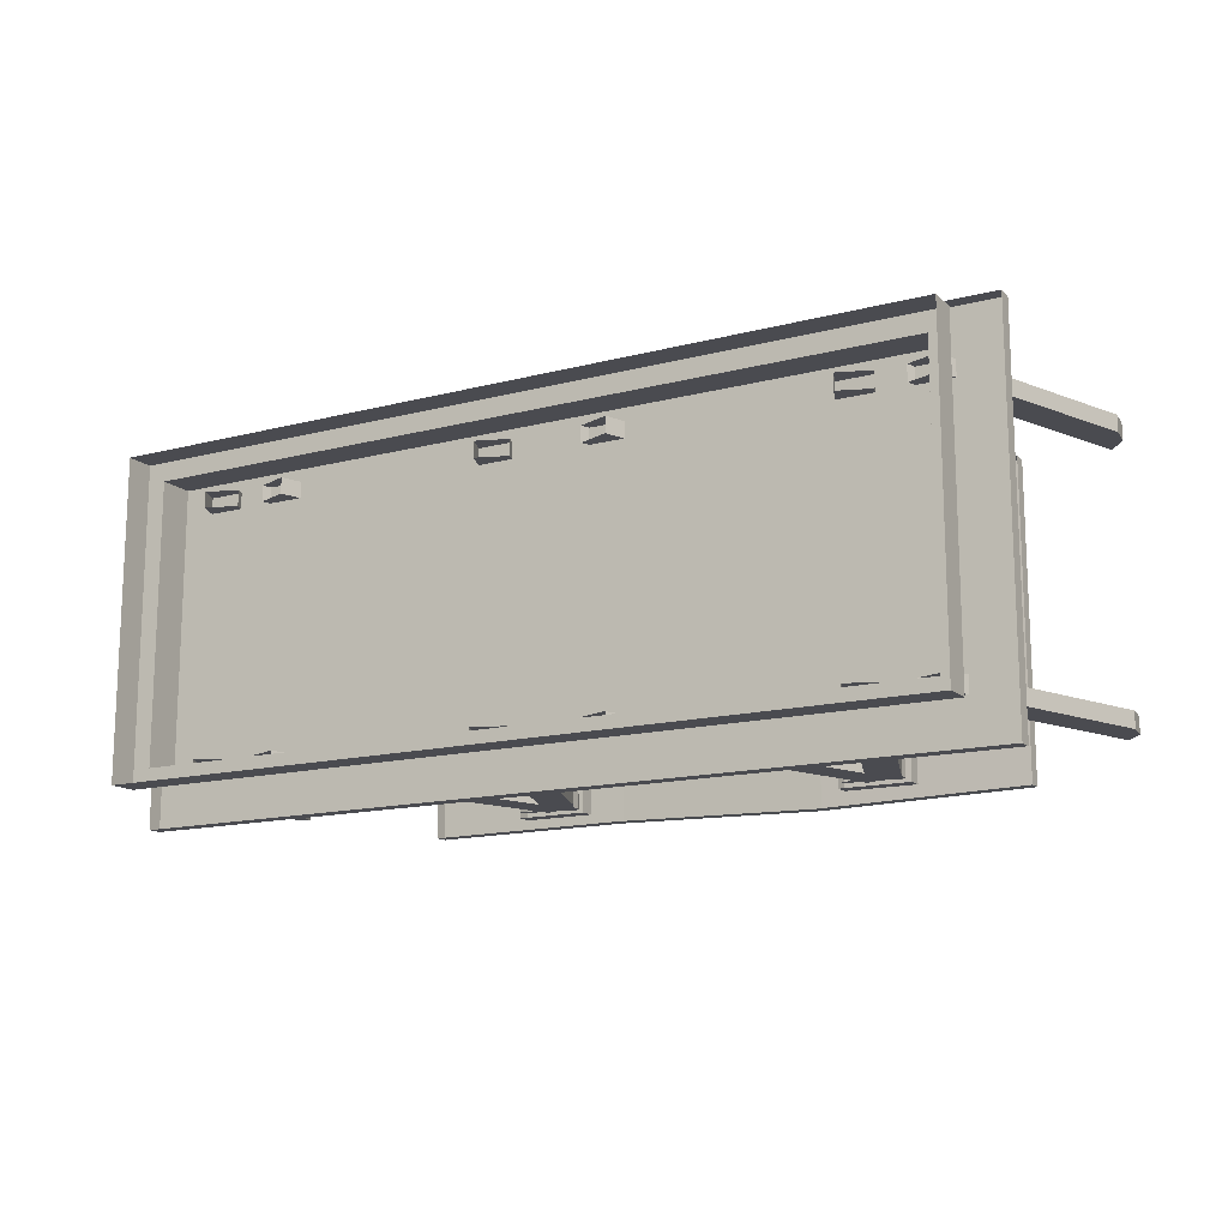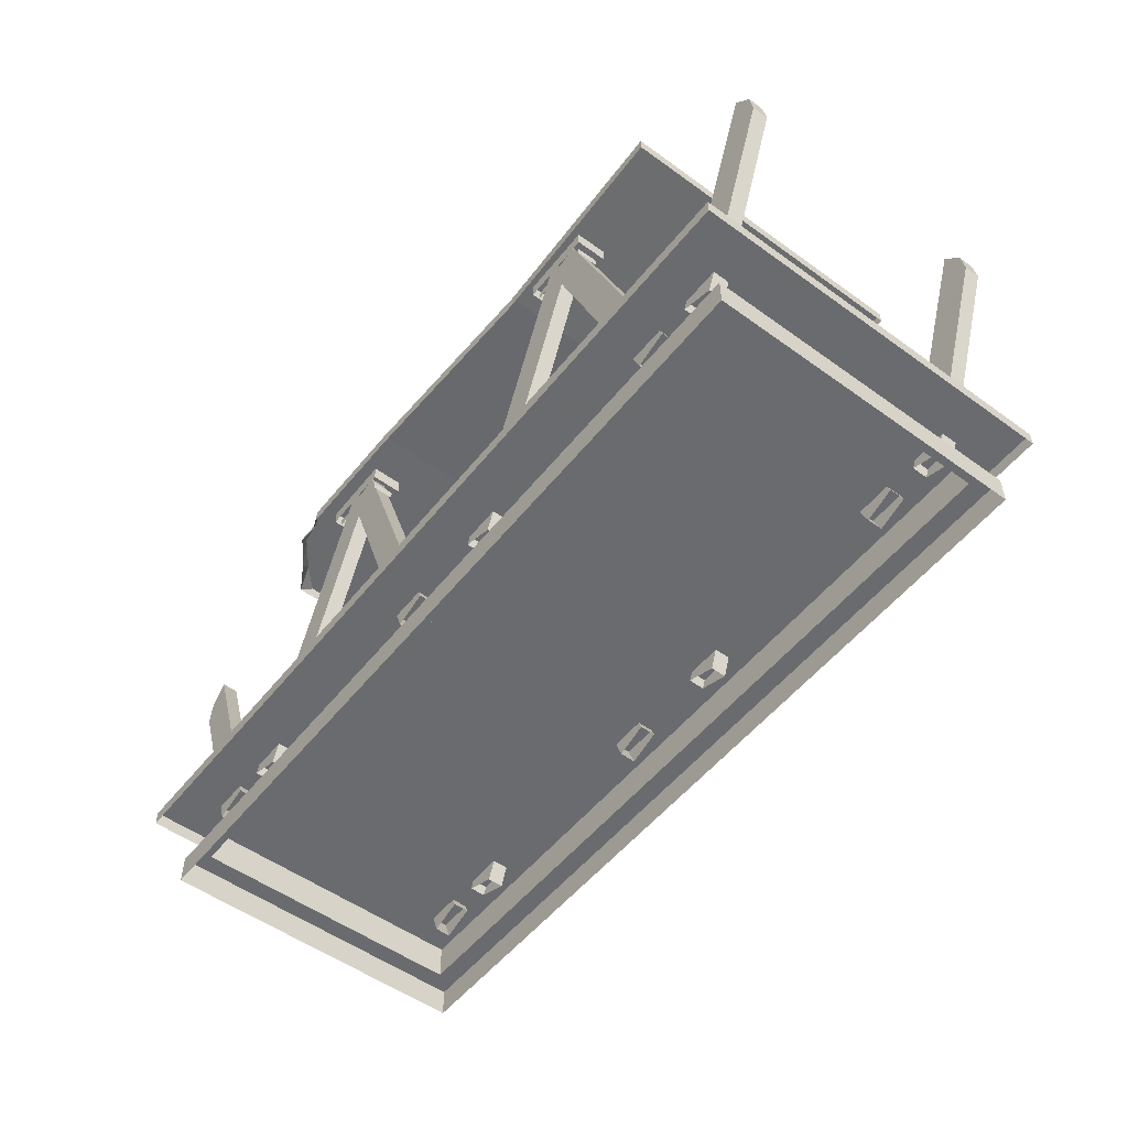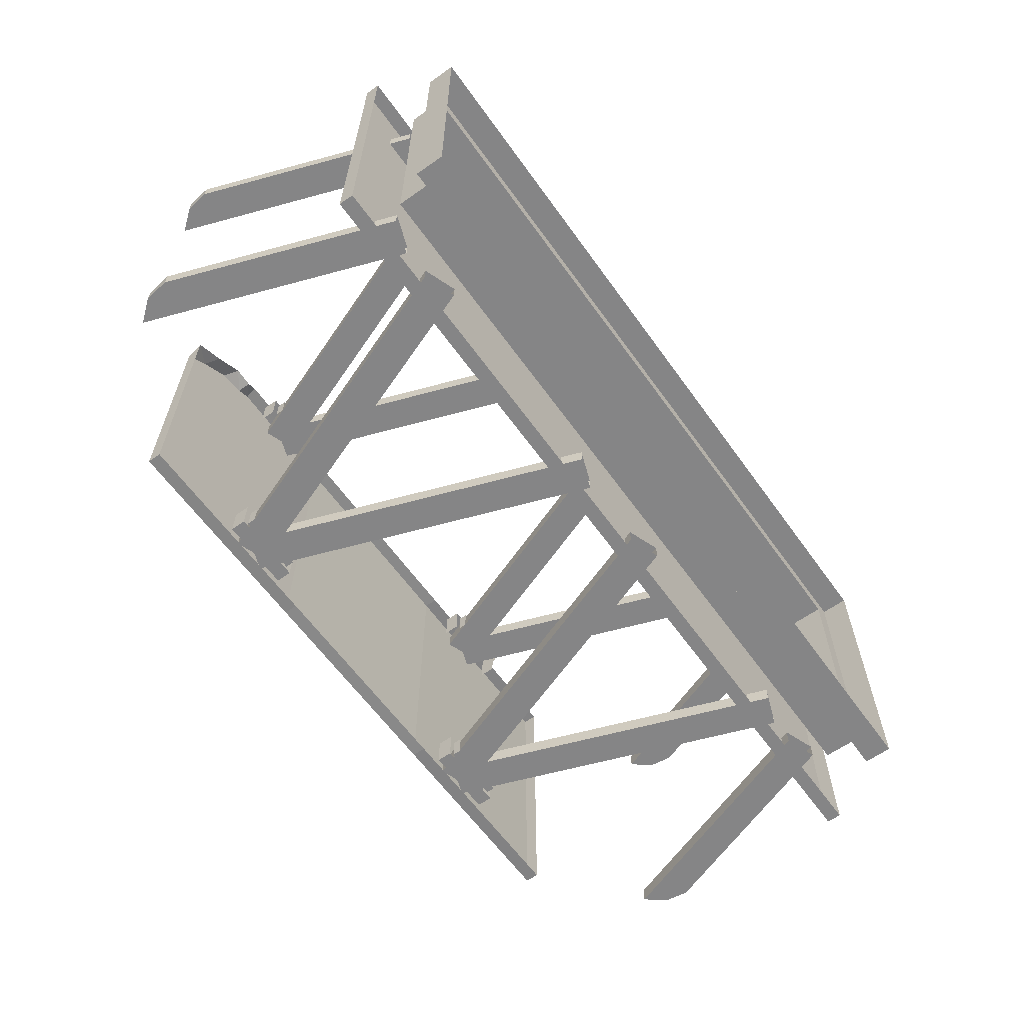
<metadata>
{"format":"obj","ext":"obj","renderer":"f3d","projection":"perspective","resolution":1024,"background":"white","views":[{"elev":-14.4,"azim":-150.4,"up":"+Y"},{"elev":-53.3,"azim":-127.7,"up":"+Z"},{"elev":-61.9,"azim":125.6,"up":"+Y"}]}
</metadata>
<code>
g tanxian_fuben_257_02
v 114.3 -44.38 7.311
v -0.4195 -44.38 7.311
v -0.4195 -44.38 -0.7192
v 114.3 -44.38 -0.7192
v -115.1 44.2 7.311
v -0.4195 44.2 7.311
v -0.4195 44.2 -0.7192
v -115.1 44.2 -0.7192
v 114.3 -0.089 7.311
v 114.3 -44.38 7.311
v 114.3 -44.38 -0.7192
v 114.3 -0.089 -0.7192
v -115.1 -44.38 7.311
v -115.1 -0.08898 7.311
v -115.1 -0.08898 -0.7192
v -115.1 -44.38 -0.7192
v -0.4195 -39.11 17.14
v -0.4195 -39.11 7.311
v 109 -39.11 7.311
v 109 -39.11 17.14
v -109.9 -39.11 17.14
v -109.9 -0.08898 17.14
v -109.9 -0.08898 7.311
v -109.9 -39.11 7.311
v -0.4195 38.93 17.14
v -0.4195 38.93 7.311
v -109.9 38.93 7.311
v -109.9 38.93 17.14
v 109 -0.089 17.14
v 109 -39.11 17.14
v 109 -39.11 7.311
v 109 -0.089 7.311
v -0.4195 -39.11 7.311
v -0.4195 -44.38 7.311
v 114.3 -44.38 7.311
v 109 -39.11 7.311
v -0.4195 38.93 7.311
v -0.4195 44.2 7.311
v -115.1 44.2 7.311
v -109.9 38.93 7.311
v 114.3 -44.38 7.311
v 114.3 -0.089 7.311
v 109 -0.089 7.311
v 109 -39.11 7.311
v -115.1 -0.08898 7.311
v -115.1 -44.38 7.311
v -109.9 -39.11 7.311
v -109.9 -0.08898 7.311
v -109.9 -39.11 17.14
v -109.9 -39.11 7.311
v -109.9 -39.11 7.311
v -115.1 -44.38 7.311
v -115.1 -44.38 7.311
v -115.1 -44.38 -0.7192
v -122.1 -52.3 22.45
v -0.4195 -52.3 22.45
v -0.4195 -52.3 26.53
v -122.1 -52.3 26.53
v 121.3 -52.3 22.45
v 121.3 -0.089 22.45
v 121.3 -0.089 26.53
v 121.3 -52.3 26.53
v -0.4195 52.12 26.53
v -0.4195 52.12 22.45
v -122.1 52.12 22.45
v -122.1 52.12 26.53
v -122.1 -0.08898 26.53
v -122.1 -0.08898 22.45
v -122.1 -52.3 22.45
v -122.1 -52.3 26.53
v 109 38.93 17.14
v 109 38.93 7.311
v 109 38.93 7.311
v 114.3 44.2 7.311
v 114.3 44.2 7.311
v 114.3 44.2 -0.7192
v 121.3 52.12 26.53
v 121.3 52.12 22.45
v 121.3 -52.3 22.45
v 121.3 -52.3 26.53
v -122.1 52.12 26.53
v -122.1 52.12 22.45
v -109.9 38.93 17.14
v -109.9 38.93 7.311
v -109.9 38.93 7.311
v -115.1 44.2 7.311
v -115.1 44.2 7.311
v -115.1 44.2 -0.7192
v 114.3 44.2 7.311
v 114.3 44.2 -0.7192
v 114.3 44.2 7.311
v 109 38.93 7.311
v 109 38.93 7.311
v 109 38.93 17.14
v 121.3 52.12 22.45
v 121.3 52.12 26.53
v 121.3 -0.089 26.53
v -0.4195 -0.08899 26.53
v -0.4195 -52.3 26.53
v 121.3 -52.3 26.53
v -122.1 -0.08898 26.53
v -122.1 -52.3 26.53
v 121.3 52.12 26.53
v -0.4195 52.12 26.53
v -122.1 52.12 26.53
v -124 39.28 94.71
v -124 34.76 94.71
v -98.02 34.76 24.01
v -98.02 39.28 24.01
v -124 39.28 94.71
v -98.02 39.28 24.01
v -128.5 39.28 89.02
v -106.9 39.28 20.75
v -129.4 39.28 82.21
v -124 34.76 94.71
v -128.5 34.76 89.02
v -98.02 34.76 24.01
v -129.4 34.76 82.21
v -106.9 34.76 20.75
v -128.5 39.28 89.02
v -129.4 39.28 82.21
v -129.4 34.76 82.21
v -128.5 34.76 89.02
v -124 34.76 94.71
v -124 39.28 94.71
v -106.9 39.28 20.75
v -106.9 34.76 20.75
v 123.1 -39.46 94.71
v 123.1 -34.94 94.71
v 97.18 -34.94 24.01
v 97.18 -39.46 24.01
v 123.1 -39.46 94.71
v 97.18 -39.46 24.01
v 127.7 -39.46 89.02
v 106.1 -39.46 20.75
v 128.6 -39.46 82.21
v 123.1 -34.94 94.71
v 127.7 -34.94 89.02
v 97.18 -34.94 24.01
v 128.6 -34.94 82.21
v 106.1 -34.94 20.75
v 127.7 -39.46 89.02
v 128.6 -39.46 82.21
v 128.6 -34.94 82.21
v 127.7 -34.94 89.02
v 123.1 -34.94 94.71
v 123.1 -39.46 94.71
v 106.1 -39.46 20.75
v 106.1 -34.94 20.75
v 123.1 39.28 94.71
v 97.18 39.28 24.01
v 97.18 34.76 24.01
v 123.1 34.76 94.71
v 123.1 39.28 94.71
v 127.7 39.28 89.02
v 97.18 39.28 24.01
v 128.6 39.28 82.21
v 106.1 39.28 20.75
v 123.1 34.76 94.71
v 97.18 34.76 24.01
v 127.7 34.76 89.02
v 106.1 34.76 20.75
v 128.6 34.76 82.21
v 127.7 39.28 89.02
v 127.7 34.76 89.02
v 128.6 34.76 82.21
v 128.6 39.28 82.21
v 123.1 39.28 94.71
v 123.1 34.76 94.71
v 106.1 34.76 20.75
v 106.1 39.28 20.75
v -124 -39.46 94.71
v -98.02 -39.46 24.01
v -98.02 -34.94 24.01
v -124 -34.94 94.71
v -124 -39.46 94.71
v -128.5 -39.46 89.02
v -98.02 -39.46 24.01
v -129.4 -39.46 82.21
v -106.9 -39.46 20.75
v -124 -34.94 94.71
v -98.02 -34.94 24.01
v -128.5 -34.94 89.02
v -106.9 -34.94 20.75
v -129.4 -34.94 82.21
v -128.5 -39.46 89.02
v -128.5 -34.94 89.02
v -129.4 -34.94 82.21
v -129.4 -39.46 82.21
v -124 -39.46 94.71
v -124 -34.94 94.71
v -106.9 -34.94 20.75
v -106.9 -39.46 20.75
v 49.49 -41.63 110.6
v 49.49 -41.63 115
v 38.98 -41.63 115
v 38.98 -41.63 110.6
v 60 -32.9 115
v 60 -41.63 115
v 60 -41.63 110.6
v 60 -32.9 110.6
v 38.98 -41.63 115
v 38.98 -32.9 115
v 38.98 -32.9 110.6
v 38.98 -41.63 110.6
v 58.29 -40.37 108.2
v 58.29 -34.16 108.2
v 58.29 -34.16 110.6
v 58.29 -40.37 110.6
v 49.49 -40.37 110.6
v 49.49 -40.37 108.2
v 58.29 -40.37 108.2
v 58.29 -40.37 110.6
v 40.7 -34.16 108.2
v 40.7 -40.37 108.2
v 40.7 -40.37 110.6
v 40.7 -34.16 110.6
v 49.49 -39.88 108.2
v 49.49 -39.88 104.1
v 55.2 -39.88 104.1
v 55.2 -39.88 108.2
v 40.7 -40.37 110.6
v 40.7 -40.37 108.2
v 49.49 -40.37 108.2
v 49.49 -40.37 110.6
v 60 -41.63 110.6
v 60 -41.63 115
v 49.49 -41.63 115
v 49.49 -41.63 110.6
v 43.79 -39.88 108.2
v 43.79 -39.88 104.1
v 49.49 -39.88 104.1
v 49.49 -39.88 108.2
v 49.49 41.38 110.6
v 49.49 41.38 115
v 60 41.38 115
v 60 41.38 110.6
v 38.98 32.65 115
v 38.98 41.38 115
v 38.98 41.38 110.6
v 38.98 32.65 110.6
v 60 41.38 115
v 60 32.65 115
v 60 32.65 110.6
v 60 41.38 110.6
v 40.7 40.12 108.2
v 40.7 33.92 108.2
v 40.7 33.92 110.6
v 40.7 40.12 110.6
v 49.49 40.12 110.6
v 49.49 40.12 108.2
v 40.7 40.12 108.2
v 40.7 40.12 110.6
v 58.29 33.92 108.2
v 58.29 40.12 108.2
v 58.29 40.12 110.6
v 58.29 33.92 110.6
v 49.49 39.63 108.2
v 49.49 39.63 104.1
v 43.79 39.63 104.1
v 43.79 39.63 108.2
v 58.29 40.12 110.6
v 58.29 40.12 108.2
v 49.49 40.12 108.2
v 49.49 40.12 110.6
v 38.98 41.38 110.6
v 38.98 41.38 115
v 49.49 41.38 115
v 49.49 41.38 110.6
v 55.2 39.63 108.2
v 55.2 39.63 104.1
v 49.49 39.63 104.1
v 49.49 39.63 108.2
v -50.31 -41.63 110.6
v -50.31 -41.63 115
v -60.82 -41.63 115
v -60.82 -41.63 110.6
v -39.79 -32.9 115
v -39.79 -41.63 115
v -39.79 -41.63 110.6
v -39.79 -32.9 110.6
v -60.82 -41.63 115
v -60.82 -32.9 115
v -60.82 -32.9 110.6
v -60.82 -41.63 110.6
v -41.51 -40.37 108.2
v -41.51 -34.16 108.2
v -41.51 -34.16 110.6
v -41.51 -40.37 110.6
v -50.31 -40.37 110.6
v -50.31 -40.37 108.2
v -41.51 -40.37 108.2
v -41.51 -40.37 110.6
v -59.1 -34.16 108.2
v -59.1 -40.37 108.2
v -59.1 -40.37 110.6
v -59.1 -34.16 110.6
v -50.31 -39.88 108.2
v -50.31 -39.88 104.1
v -44.6 -39.88 104.1
v -44.6 -39.88 108.2
v -59.1 -40.37 110.6
v -59.1 -40.37 108.2
v -50.31 -40.37 108.2
v -50.31 -40.37 110.6
v -39.79 -41.63 110.6
v -39.79 -41.63 115
v -50.31 -41.63 115
v -50.31 -41.63 110.6
v -56.01 -39.88 108.2
v -56.01 -39.88 104.1
v -50.31 -39.88 104.1
v -50.31 -39.88 108.2
v -50.31 41.38 110.6
v -50.31 41.38 115
v -39.79 41.38 115
v -39.79 41.38 110.6
v -60.82 32.65 115
v -60.82 41.38 115
v -60.82 41.38 110.6
v -60.82 32.65 110.6
v -39.79 41.38 115
v -39.79 32.65 115
v -39.79 32.65 110.6
v -39.79 41.38 110.6
v -59.1 40.12 108.2
v -59.1 33.92 108.2
v -59.1 33.92 110.6
v -59.1 40.12 110.6
v -50.31 40.12 110.6
v -50.31 40.12 108.2
v -59.1 40.12 108.2
v -59.1 40.12 110.6
v -41.51 33.92 108.2
v -41.51 40.12 108.2
v -41.51 40.12 110.6
v -41.51 33.92 110.6
v -50.31 39.63 108.2
v -50.31 39.63 104.1
v -56.01 39.63 104.1
v -56.01 39.63 108.2
v -41.51 40.12 110.6
v -41.51 40.12 108.2
v -50.31 40.12 108.2
v -50.31 40.12 110.6
v -60.82 41.38 110.6
v -60.82 41.38 115
v -50.31 41.38 115
v -50.31 41.38 110.6
v -44.6 39.63 108.2
v -44.6 39.63 104.1
v -50.31 39.63 104.1
v -50.31 39.63 108.2
f 1 2 3
f 3 4 1
f 5 6 7
f 7 8 5
f 9 10 11
f 11 12 9
f 13 14 15
f 15 16 13
f 17 18 19
f 19 20 17
f 21 22 23
f 23 24 21
f 25 26 27
f 27 28 25
f 29 30 31
f 31 32 29
f 33 34 35
f 35 36 33
f 37 38 39
f 39 40 37
f 41 42 43
f 43 44 41
f 45 46 47
f 47 48 45
f 17 49 50
f 50 18 17
f 33 51 52
f 52 34 33
f 2 53 54
f 54 3 2
f 55 56 57
f 57 58 55
f 59 60 61
f 61 62 59
f 63 64 65
f 65 66 63
f 67 68 69
f 69 70 67
f 25 71 72
f 72 26 25
f 37 73 74
f 74 38 37
f 6 75 76
f 76 7 6
f 63 77 78
f 78 64 63
f 56 79 80
f 80 57 56
f 81 82 68
f 68 67 81
f 22 83 84
f 84 23 22
f 85 86 45
f 45 48 85
f 14 87 88
f 88 15 14
f 89 9 12
f 12 90 89
f 42 91 92
f 92 43 42
f 93 94 29
f 29 32 93
f 60 95 96
f 96 61 60
f 97 98 99
f 99 100 97
f 101 102 99
f 99 98 101
f 97 103 104
f 104 98 97
f 105 101 98
f 98 104 105
f 106 107 108
f 108 109 106
f 110 111 112
f 111 113 114
f 114 112 111
f 115 116 117
f 118 119 117
f 117 116 118
f 120 121 122
f 122 123 120
f 120 123 124
f 124 125 120
f 122 121 126
f 126 127 122
f 128 129 130
f 130 131 128
f 132 133 134
f 133 135 136
f 136 134 133
f 137 138 139
f 140 141 139
f 139 138 140
f 142 143 144
f 144 145 142
f 142 145 146
f 146 147 142
f 144 143 148
f 148 149 144
f 150 151 152
f 152 153 150
f 154 155 156
f 157 158 156
f 156 155 157
f 159 160 161
f 160 162 163
f 163 161 160
f 164 165 166
f 166 167 164
f 164 168 169
f 169 165 164
f 166 170 171
f 171 167 166
f 172 173 174
f 174 175 172
f 176 177 178
f 179 180 178
f 178 177 179
f 181 182 183
f 182 184 185
f 185 183 182
f 186 187 188
f 188 189 186
f 186 190 191
f 191 187 186
f 188 192 193
f 193 189 188
f 194 195 196
f 196 197 194
f 198 199 200
f 200 201 198
f 202 203 204
f 204 205 202
f 206 207 208
f 208 209 206
f 210 211 212
f 212 213 210
f 214 215 216
f 216 217 214
f 218 219 220
f 220 221 218
f 222 223 224
f 224 225 222
f 226 227 228
f 228 229 226
f 230 231 232
f 232 233 230
f 234 235 236
f 236 237 234
f 238 239 240
f 240 241 238
f 242 243 244
f 244 245 242
f 246 247 248
f 248 249 246
f 250 251 252
f 252 253 250
f 254 255 256
f 256 257 254
f 258 259 260
f 260 261 258
f 262 263 264
f 264 265 262
f 266 267 268
f 268 269 266
f 270 271 272
f 272 273 270
f 274 275 276
f 276 277 274
f 278 279 280
f 280 281 278
f 282 283 284
f 284 285 282
f 286 287 288
f 288 289 286
f 290 291 292
f 292 293 290
f 294 295 296
f 296 297 294
f 298 299 300
f 300 301 298
f 302 303 304
f 304 305 302
f 306 307 308
f 308 309 306
f 310 311 312
f 312 313 310
f 314 315 316
f 316 317 314
f 318 319 320
f 320 321 318
f 322 323 324
f 324 325 322
f 326 327 328
f 328 329 326
f 330 331 332
f 332 333 330
f 334 335 336
f 336 337 334
f 338 339 340
f 340 341 338
f 342 343 344
f 344 345 342
f 346 347 348
f 348 349 346
f 350 351 352
f 352 353 350
g tanxian_fuben_257_02
v -31.43 -45.9 114.3
v -31.43 -45.9 118.1
v -92.19 -44.48 118.8
v -92.19 -44.48 115
v -31.78 42.89 118.1
v -31.78 42.89 114.3
v -92.19 44.3 115
v -92.19 44.3 118.8
v -92.19 44.3 118.8
v -92.19 44.3 115
v -92.19 -44.48 115
v -92.19 -44.48 118.8
v -31.78 42.89 118.1
v -31.43 -45.9 118.1
v 30.29 -44.28 118.8
v 29.69 44.79 118.8
v -46.54 39.28 114.4
v -80.9 39.28 20.75
v -89.76 39.28 24
v -55.4 39.28 117.7
v -80.9 34.76 20.75
v -46.54 34.76 114.4
v -55.4 34.76 117.7
v -89.76 34.76 24
v -80.9 39.28 20.75
v -46.54 39.28 114.4
v -46.54 34.76 114.4
v -80.9 34.76 20.75
v -55.4 34.76 117.7
v -55.4 39.28 117.7
v -89.76 39.28 24
v -89.76 34.76 24
v -54.08 34.76 114.4
v -19.73 34.76 20.75
v -10.86 34.76 24.01
v -45.22 34.76 117.7
v -19.73 39.28 20.75
v -54.08 39.28 114.4
v -45.22 39.28 117.7
v -10.86 39.28 24.01
v -19.73 34.76 20.75
v -54.08 34.76 114.4
v -54.08 39.28 114.4
v -19.73 39.28 20.75
v -45.22 39.28 117.7
v -45.22 34.76 117.7
v -10.86 34.76 24.01
v -10.86 39.28 24.01
v -46.54 -39.46 114.4
v -55.4 -39.46 117.7
v -89.76 -39.46 24
v -80.9 -39.46 20.75
v -80.9 -34.94 20.75
v -89.76 -34.94 24
v -55.4 -34.94 117.7
v -46.54 -34.94 114.4
v -80.9 -39.46 20.75
v -80.9 -34.94 20.75
v -46.54 -34.94 114.4
v -46.54 -39.46 114.4
v -55.4 -34.94 117.7
v -89.76 -34.94 24
v -89.76 -39.46 24
v -55.4 -39.46 117.7
v -54.08 -34.94 114.4
v -45.22 -34.94 117.7
v -10.86 -34.94 24.01
v -19.73 -34.94 20.75
v -19.73 -39.46 20.75
v -10.86 -39.46 24.01
v -45.22 -39.46 117.7
v -54.08 -39.46 114.4
v -19.73 -34.94 20.75
v -19.73 -39.46 20.75
v -54.08 -39.46 114.4
v -54.08 -34.94 114.4
v -45.22 -39.46 117.7
v -10.86 -39.46 24.01
v -10.86 -34.94 24.01
v -45.22 -34.94 117.7
v 45.7 -39.46 114.4
v 80.06 -39.46 20.75
v 88.92 -39.46 24
v 54.56 -39.46 117.7
v 80.06 -34.94 20.75
v 45.7 -34.94 114.4
v 54.56 -34.94 117.7
v 88.92 -34.94 24
v 80.06 -39.46 20.75
v 45.7 -39.46 114.4
v 45.7 -34.94 114.4
v 80.06 -34.94 20.75
v 54.56 -34.94 117.7
v 54.56 -39.46 117.7
v 88.92 -39.46 24
v 88.92 -34.94 24
v 53.24 -34.94 114.4
v 18.89 -34.94 20.75
v 10.02 -34.94 24.01
v 44.38 -34.94 117.7
v 18.89 -39.46 20.75
v 53.24 -39.46 114.4
v 44.38 -39.46 117.7
v 10.02 -39.46 24.01
v 18.89 -34.94 20.75
v 53.24 -34.94 114.4
v 53.24 -39.46 114.4
v 18.89 -39.46 20.75
v 44.38 -39.46 117.7
v 44.38 -34.94 117.7
v 10.02 -34.94 24.01
v 10.02 -39.46 24.01
v 45.7 39.28 114.4
v 54.56 39.28 117.7
v 88.92 39.28 24
v 80.06 39.28 20.75
v 80.06 34.76 20.75
v 88.92 34.76 24
v 54.56 34.76 117.7
v 45.7 34.76 114.4
v 80.06 39.28 20.75
v 80.06 34.76 20.75
v 45.7 34.76 114.4
v 45.7 39.28 114.4
v 54.56 34.76 117.7
v 88.92 34.76 24
v 88.92 39.28 24
v 54.56 39.28 117.7
v 53.24 34.76 114.4
v 44.38 34.76 117.7
v 10.02 34.76 24.01
v 18.89 34.76 20.75
v 18.89 39.28 20.75
v 10.02 39.28 24.01
v 44.38 39.28 117.7
v 53.24 39.28 114.4
v 18.89 34.76 20.75
v 18.89 39.28 20.75
v 53.24 39.28 114.4
v 53.24 34.76 114.4
v 44.38 39.28 117.7
v 10.02 39.28 24.01
v 10.02 34.76 24.01
v 44.38 34.76 117.7
v 30.29 -44.28 115
v 30.29 -44.28 118.8
v -31.43 -45.9 118.1
v -31.43 -45.9 114.3
v 29.69 44.79 118.8
v 29.69 44.79 115
v -31.78 42.89 114.3
v -31.78 42.89 118.1
v -92.19 44.3 118.8
v -92.19 -44.48 118.8
v 91.35 -44.48 115
v 91.35 -44.48 118.8
v 30.29 -44.28 118.8
v 30.29 -44.28 115
v 65.49 45.1 118.8
v 66.2 45.07 115
v 29.69 44.79 115
v 29.69 44.79 118.8
v 65.49 45.1 118.8
v 69.22 43.05 118.8
v 69.11 43.83 115
v 66.2 45.07 115
v 76.61 41.89 118.8
v 69.22 43.05 118.8
v 65.49 45.1 118.8
v 76.61 41.89 118.8
v 85.01 35.66 118.8
v 82.84 38.69 115
v 74.66 44.32 115
v 91.35 -44.48 118.8
v 85.01 35.66 118.8
v 91.35 29.83 118.8
v 91.35 -44.48 118.8
v 91.35 -44.48 115
v 91.35 33.86 115
v 91.35 29.83 118.8
v 91.35 29.83 118.8
v 91.35 33.86 115
f 354 355 356
f 356 357 354
f 358 359 360
f 360 361 358
f 362 363 364
f 364 365 362
f 366 367 368
f 368 369 366
f 370 371 372
f 372 373 370
f 374 375 376
f 376 377 374
f 378 379 380
f 380 381 378
f 382 383 384
f 384 385 382
f 386 387 388
f 388 389 386
f 390 391 392
f 392 393 390
f 394 395 396
f 396 397 394
f 398 399 400
f 400 401 398
f 402 403 404
f 404 405 402
f 406 407 408
f 408 409 406
f 410 411 412
f 412 413 410
f 414 415 416
f 416 417 414
f 418 419 420
f 420 421 418
f 422 423 424
f 424 425 422
f 426 427 428
f 428 429 426
f 430 431 432
f 432 433 430
f 434 435 436
f 436 437 434
f 438 439 440
f 440 441 438
f 442 443 444
f 444 445 442
f 446 447 448
f 448 449 446
f 450 451 452
f 452 453 450
f 454 455 456
f 456 457 454
f 458 459 460
f 460 461 458
f 462 463 464
f 464 465 462
f 466 467 468
f 468 469 466
f 470 471 472
f 472 473 470
f 474 475 476
f 476 477 474
f 478 479 480
f 480 481 478
f 482 483 484
f 484 485 482
f 486 487 488
f 488 489 486
f 490 491 492
f 492 493 490
f 494 495 496
f 496 497 494
f 498 499 500
f 500 501 498
f 502 503 504
f 504 505 502
f 506 507 367
f 367 366 506
f 508 509 510
f 510 511 508
f 512 513 514
f 514 515 512
f 516 517 518
f 518 519 516
f 520 521 368
f 521 522 368
f 522 369 368
f 523 524 525
f 525 526 523
f 517 523 526
f 526 518 517
f 520 368 527
f 527 528 520
f 528 527 529
f 530 531 532
f 532 533 530
f 524 534 535
f 535 525 524

</code>
